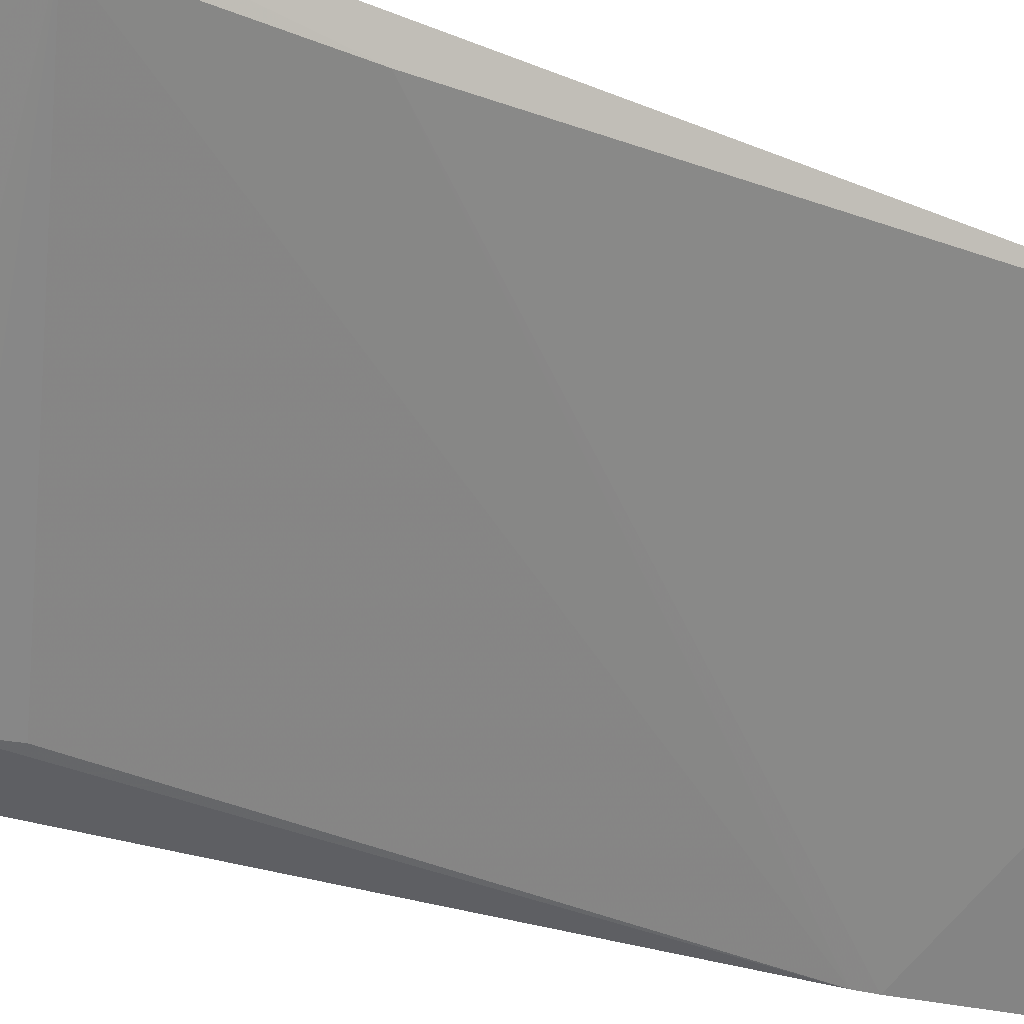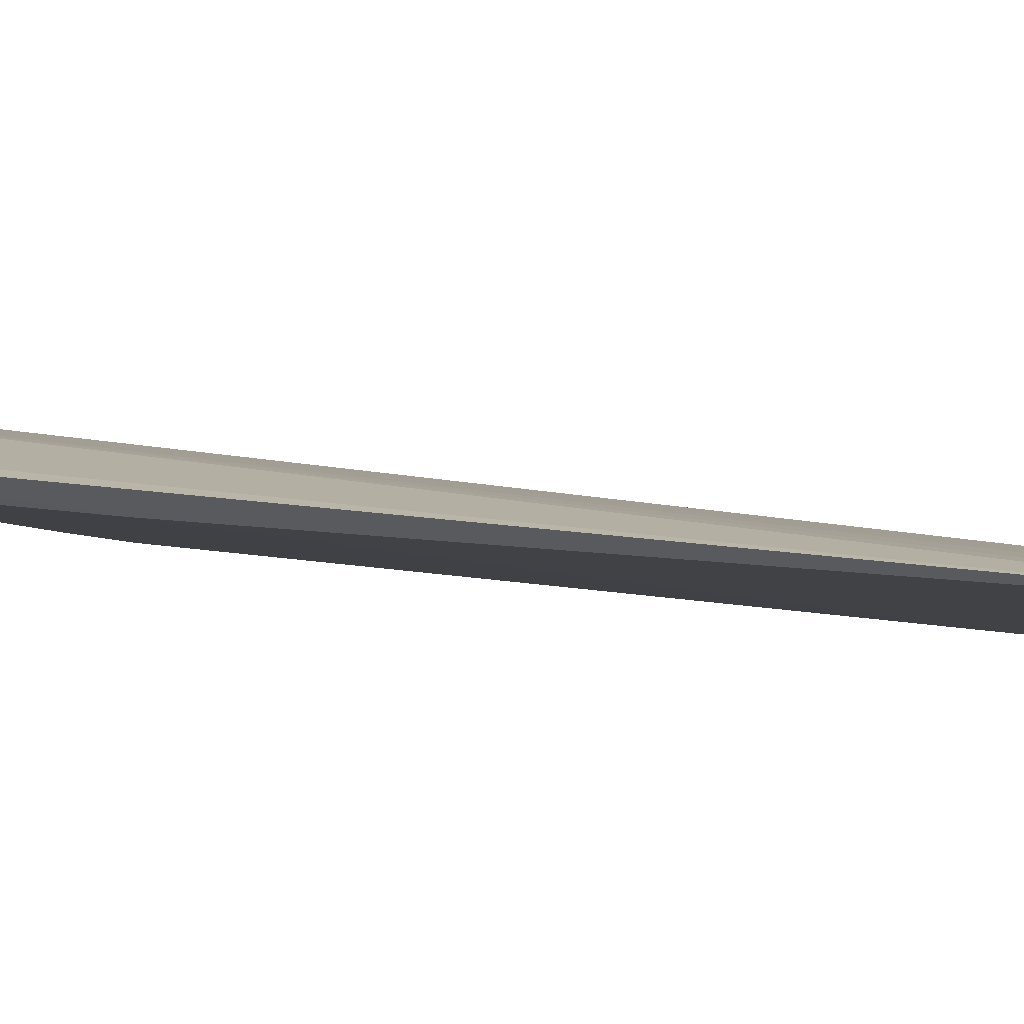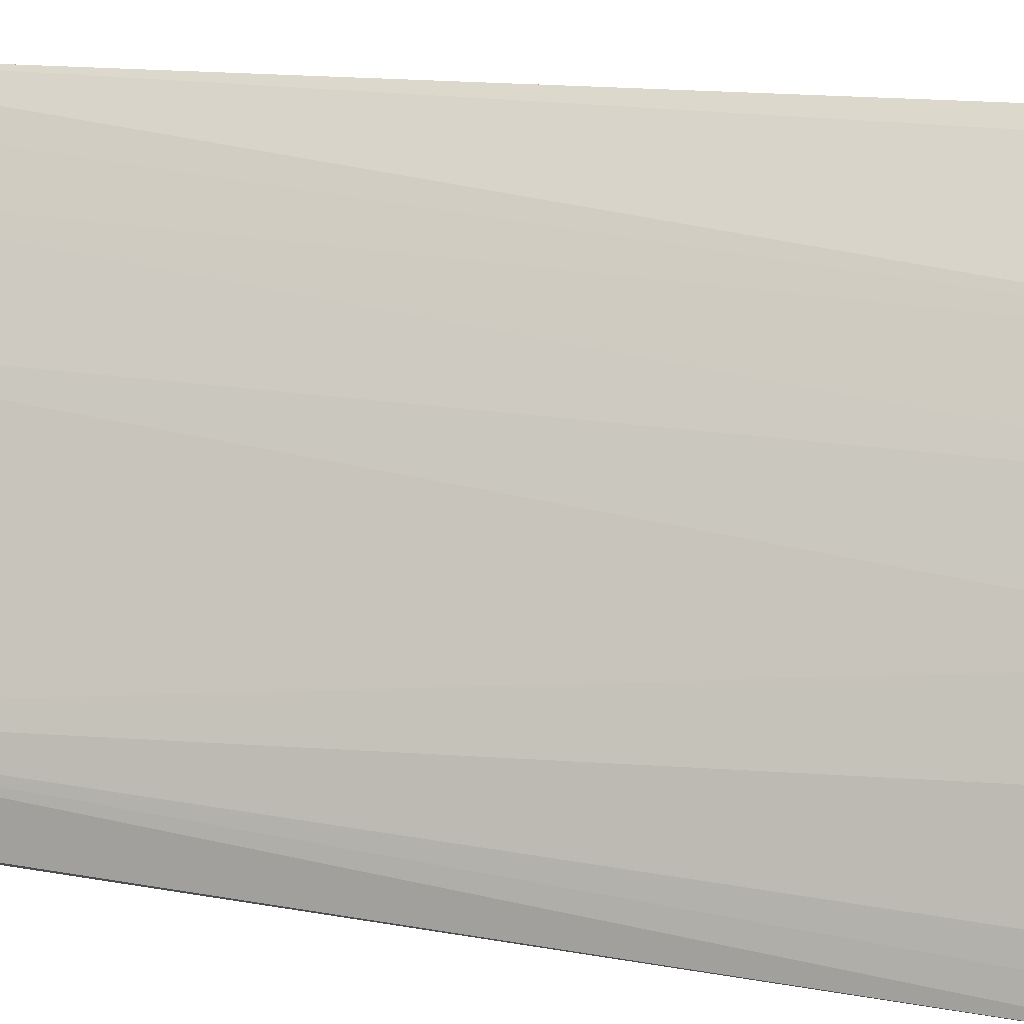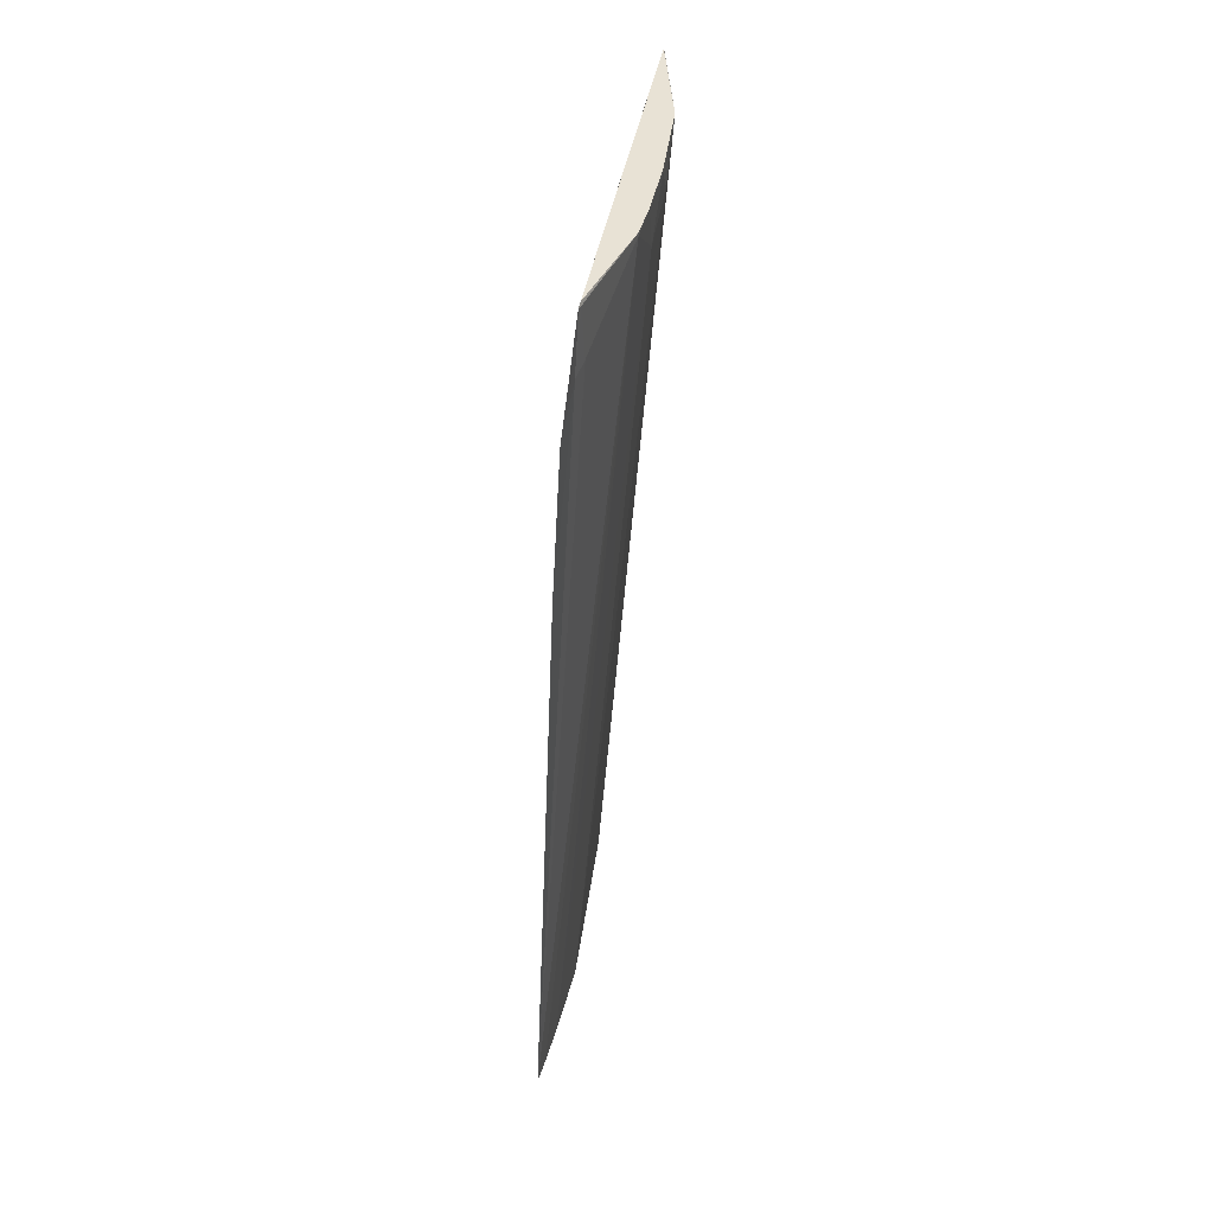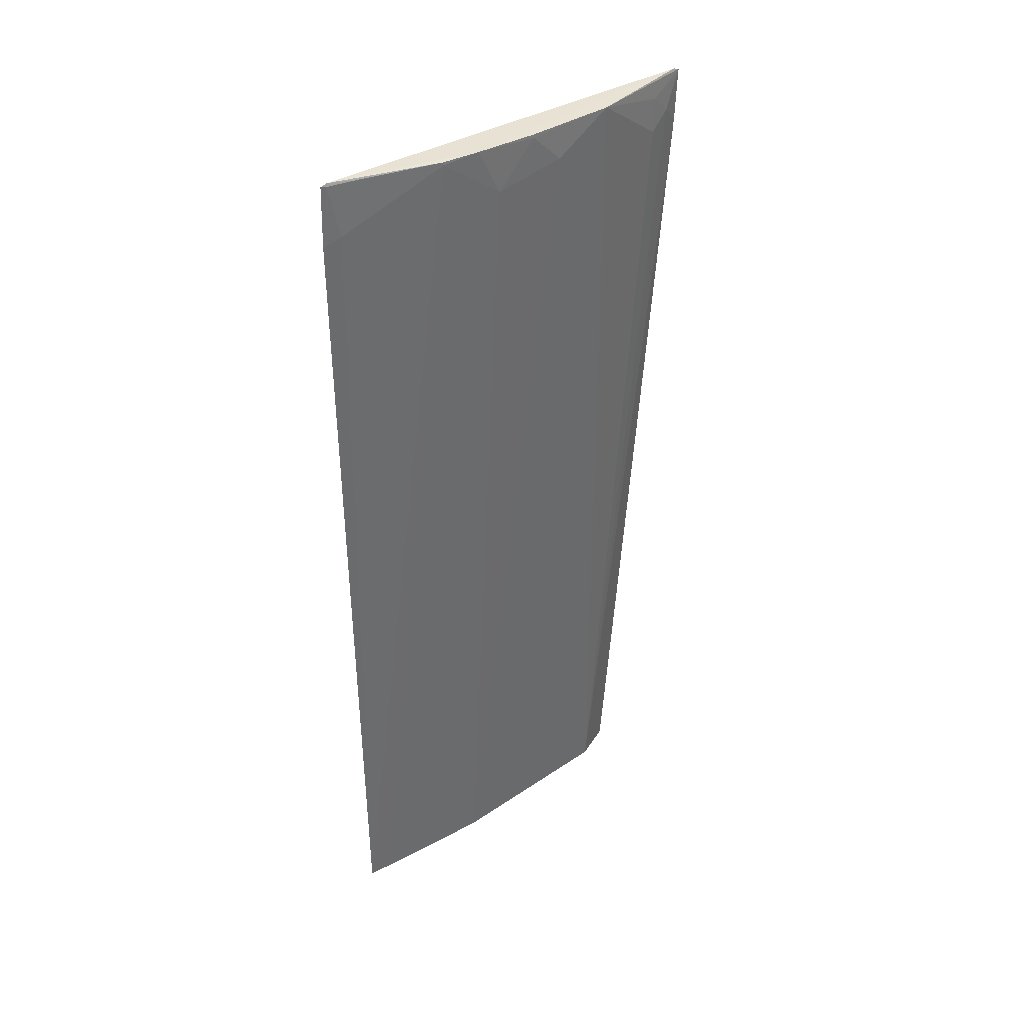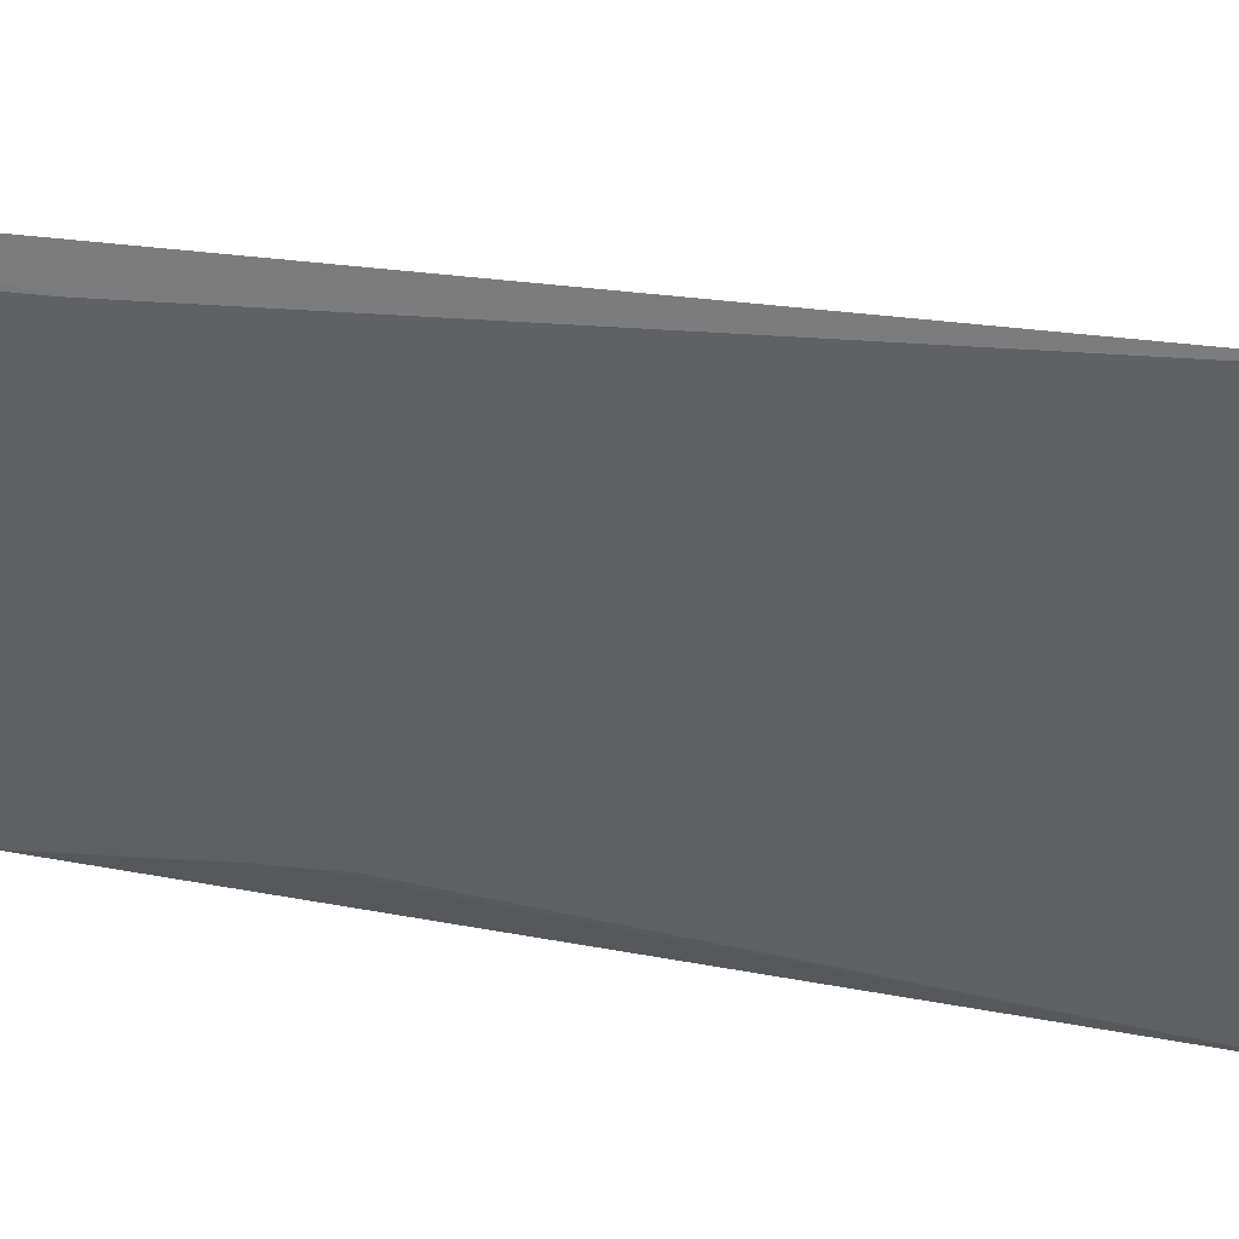
<metadata>
{"format":"obj","ext":"obj","renderer":"f3d","projection":"perspective","resolution":1024,"background":"white","views":[{"elev":-21.2,"azim":58.9,"up":"+Y"},{"elev":41.1,"azim":92.7,"up":"+Y"},{"elev":39.9,"azim":-78.8,"up":"+Y"},{"elev":38.5,"azim":141.7,"up":"+Z"},{"elev":34.1,"azim":-178.0,"up":"+Z"},{"elev":2.9,"azim":122.7,"up":"+Y"}]}
</metadata>
<code>
v -0.01743 0.02599 0.07064
v -0.02199 0.01924 0.0327
v -0.02583 0.01976 0.06906
v -0.02763 0.01368 0.03272
v -0.02849 0.01188 0.03973
v -0.02152 0.02362 0.07037
v -0.01717 0.02297 0.03271
v -0.03067 0.01373 0.07054
v -0.02354 0.02182 0.06852
v -0.0175 0.02476 0.06477
v -0.01782 0.02568 0.06834
v -0.01941 0.02131 0.03271
v -0.02842 0.01198 0.03271
v -0.02765 0.01799 0.0705
v -0.02482 0.0208 0.07048
v -0.01716 0.02602 0.06804
v -0.01748 0.02423 0.05811
v -0.02823 0.01404 0.0599
v -0.01722 0.02614 0.07054
v -0.01801 0.02237 0.03272
v -0.03059 0.01366 0.06829
v -0.03047 0.01396 0.07064
v -0.02482 0.0208 0.07034
v -0.02278 0.02262 0.07049
v -0.02853 0.0119 0.0405
v -0.02872 0.01403 0.06271
v -0.01742 0.02603 0.07051
v -0.02966 0.01515 0.06833
v -0.0215 0.02364 0.07049
v -0.02848 0.01404 0.06144
v -0.03021 0.01439 0.06903
v -0.01842 0.02545 0.07053
v -0.0297 0.01514 0.06977
f 3 2 4
f 9 2 3
f 11 7 6
f 12 7 2
f 12 9 6
f 12 2 9
f 13 7 5
f 13 4 2
f 13 2 7
f 14 3 4
f 16 7 11
f 17 5 7
f 17 16 10
f 17 7 16
f 19 1 8
f 19 8 10
f 19 10 16
f 20 12 6
f 20 6 7
f 20 7 12
f 21 4 13
f 22 14 8
f 22 8 1
f 23 9 3
f 23 3 14
f 23 14 15
f 24 15 14
f 24 23 15
f 24 6 9
f 24 9 23
f 24 22 1
f 24 14 22
f 25 17 10
f 25 5 17
f 25 10 18
f 25 8 21
f 25 21 13
f 25 13 5
f 26 10 8
f 27 11 6
f 27 19 16
f 27 16 11
f 28 14 4
f 29 24 1
f 29 6 24
f 29 27 6
f 30 18 10
f 30 10 26
f 30 25 18
f 30 26 8
f 30 8 25
f 31 28 4
f 31 4 21
f 31 21 8
f 32 29 1
f 32 27 29
f 32 1 19
f 32 19 27
f 33 31 8
f 33 8 14
f 33 14 28
f 33 28 31

</code>
